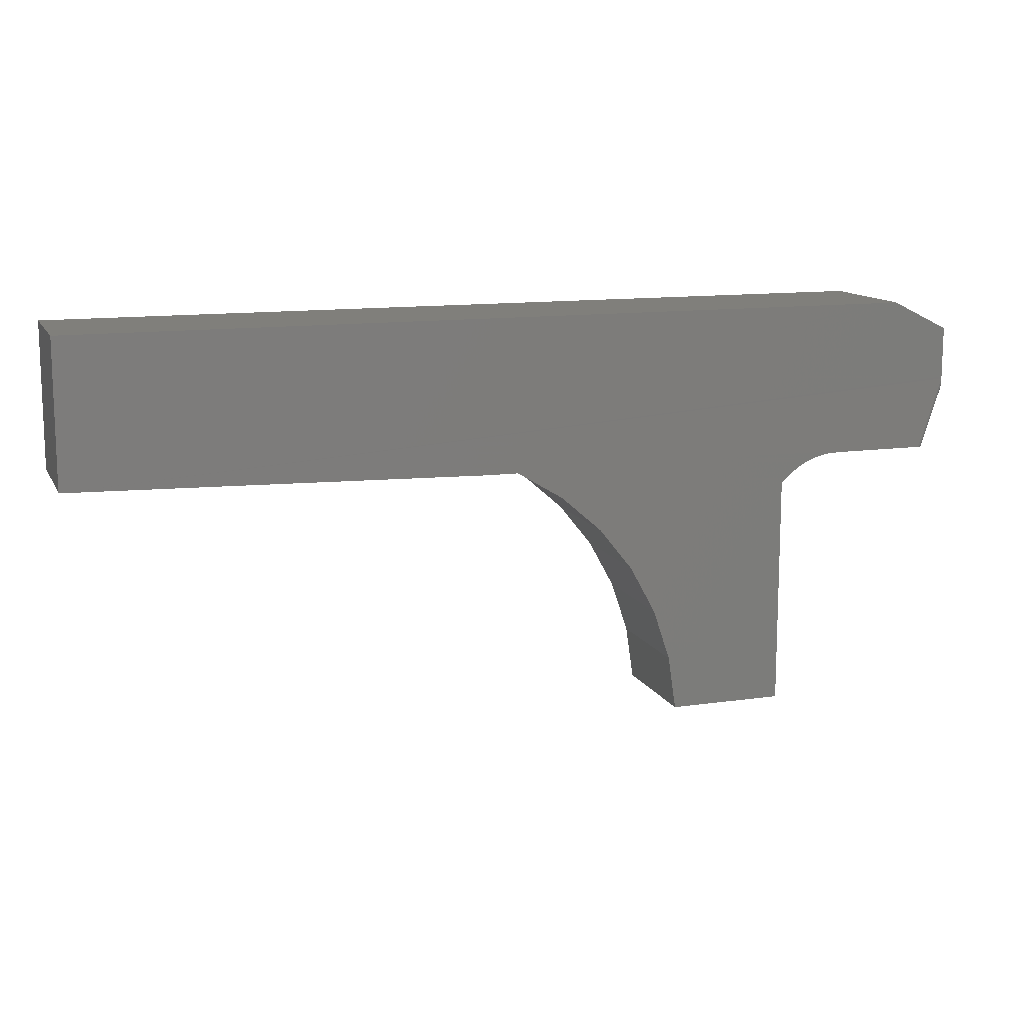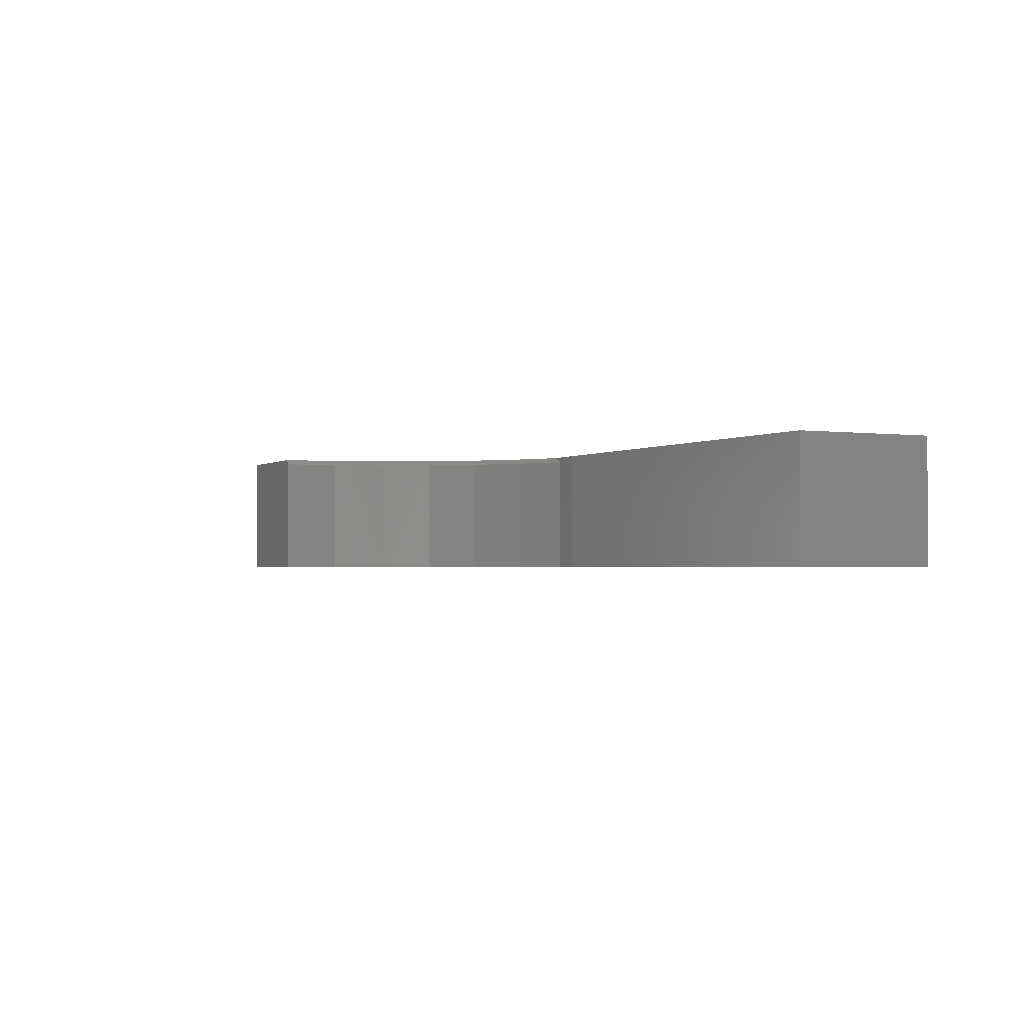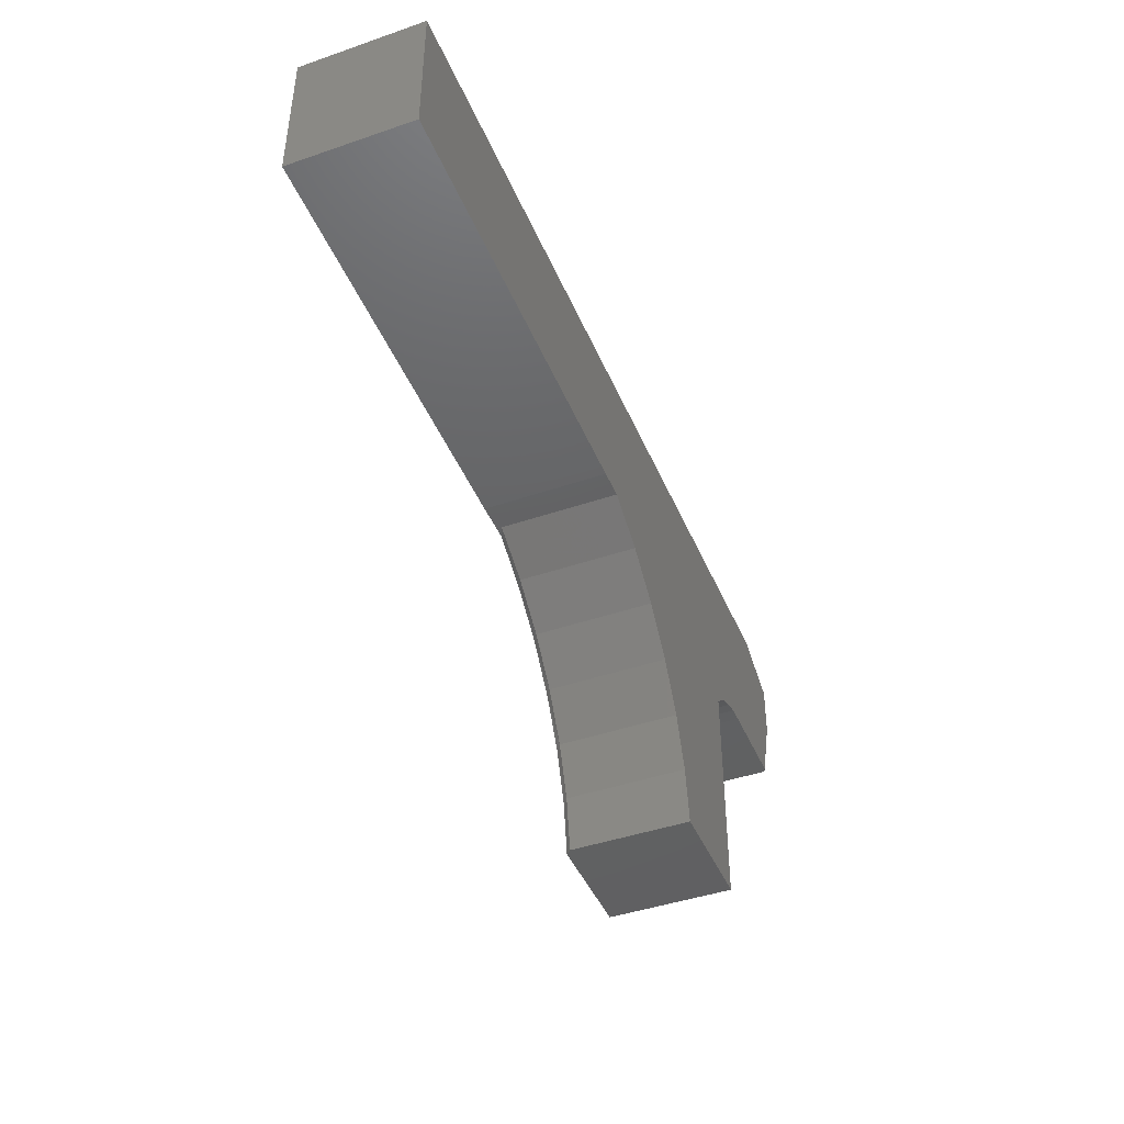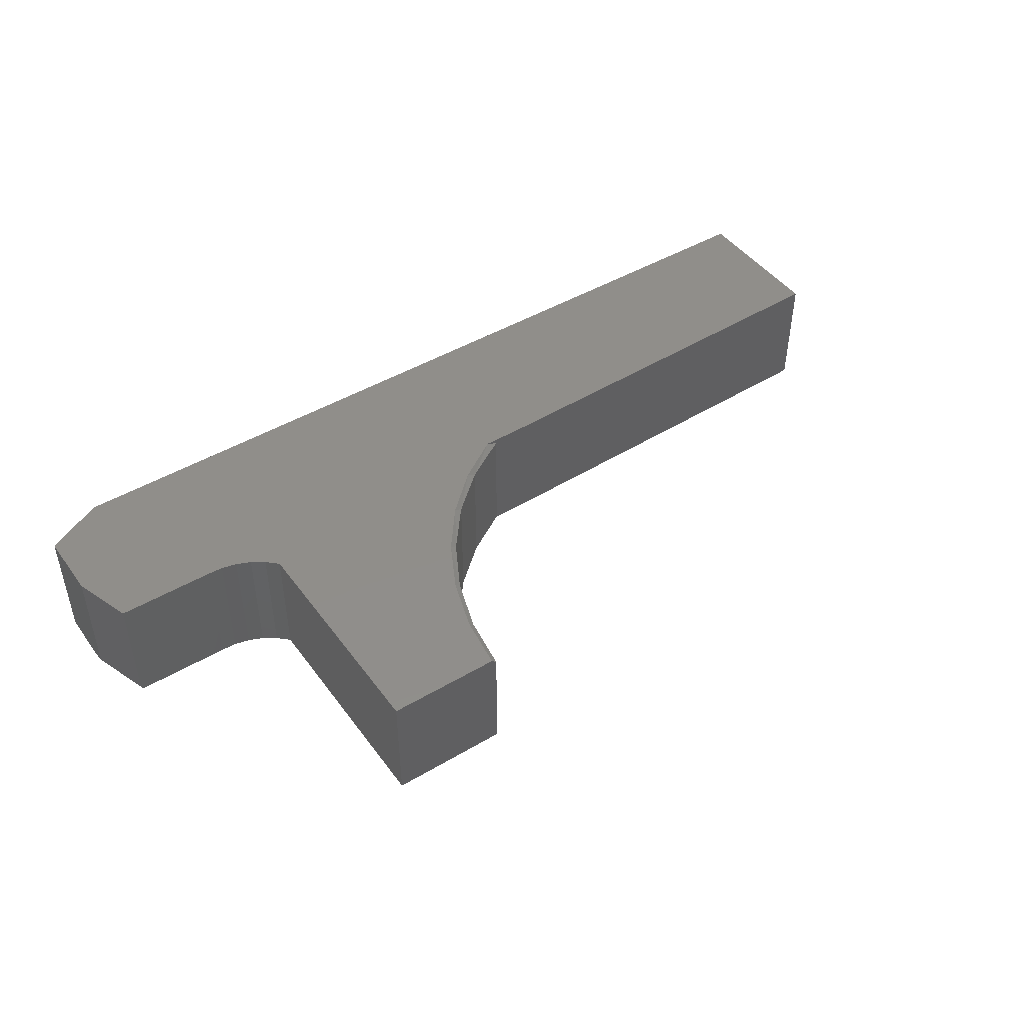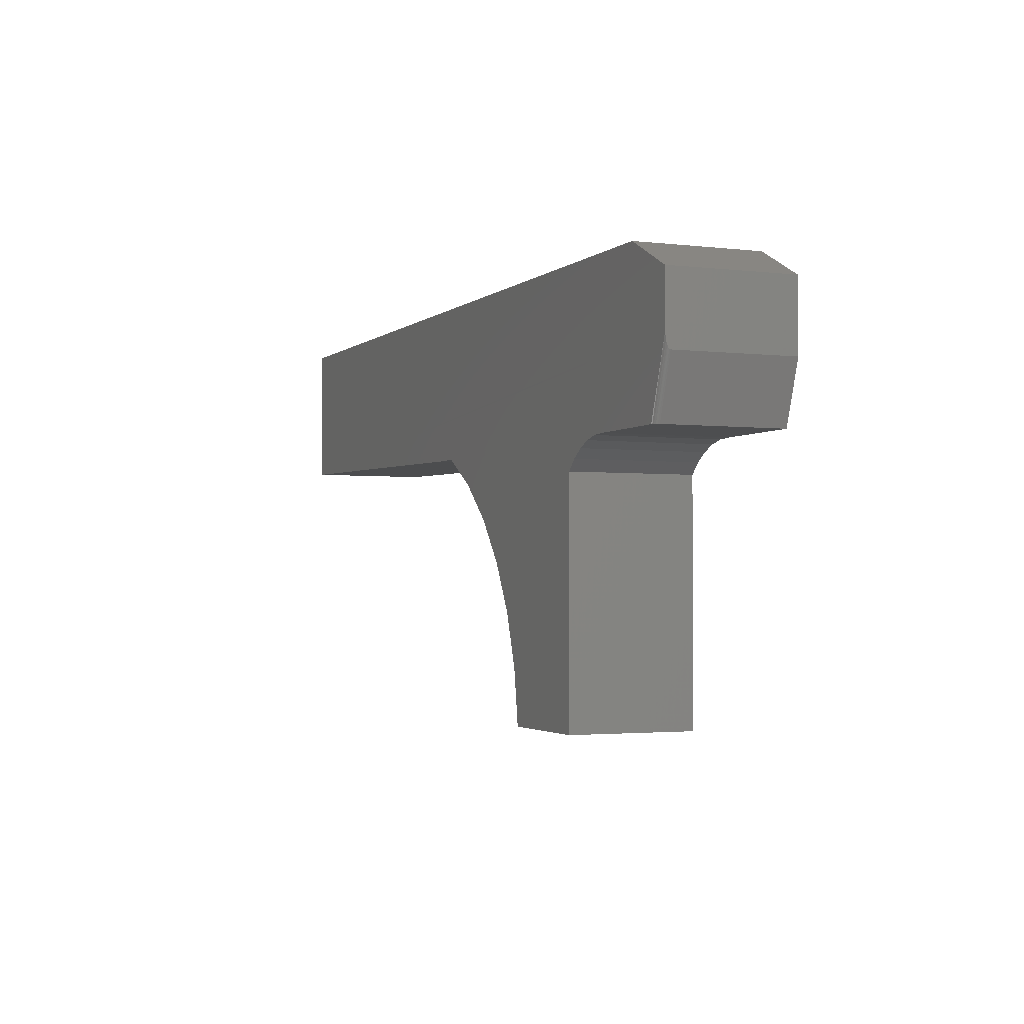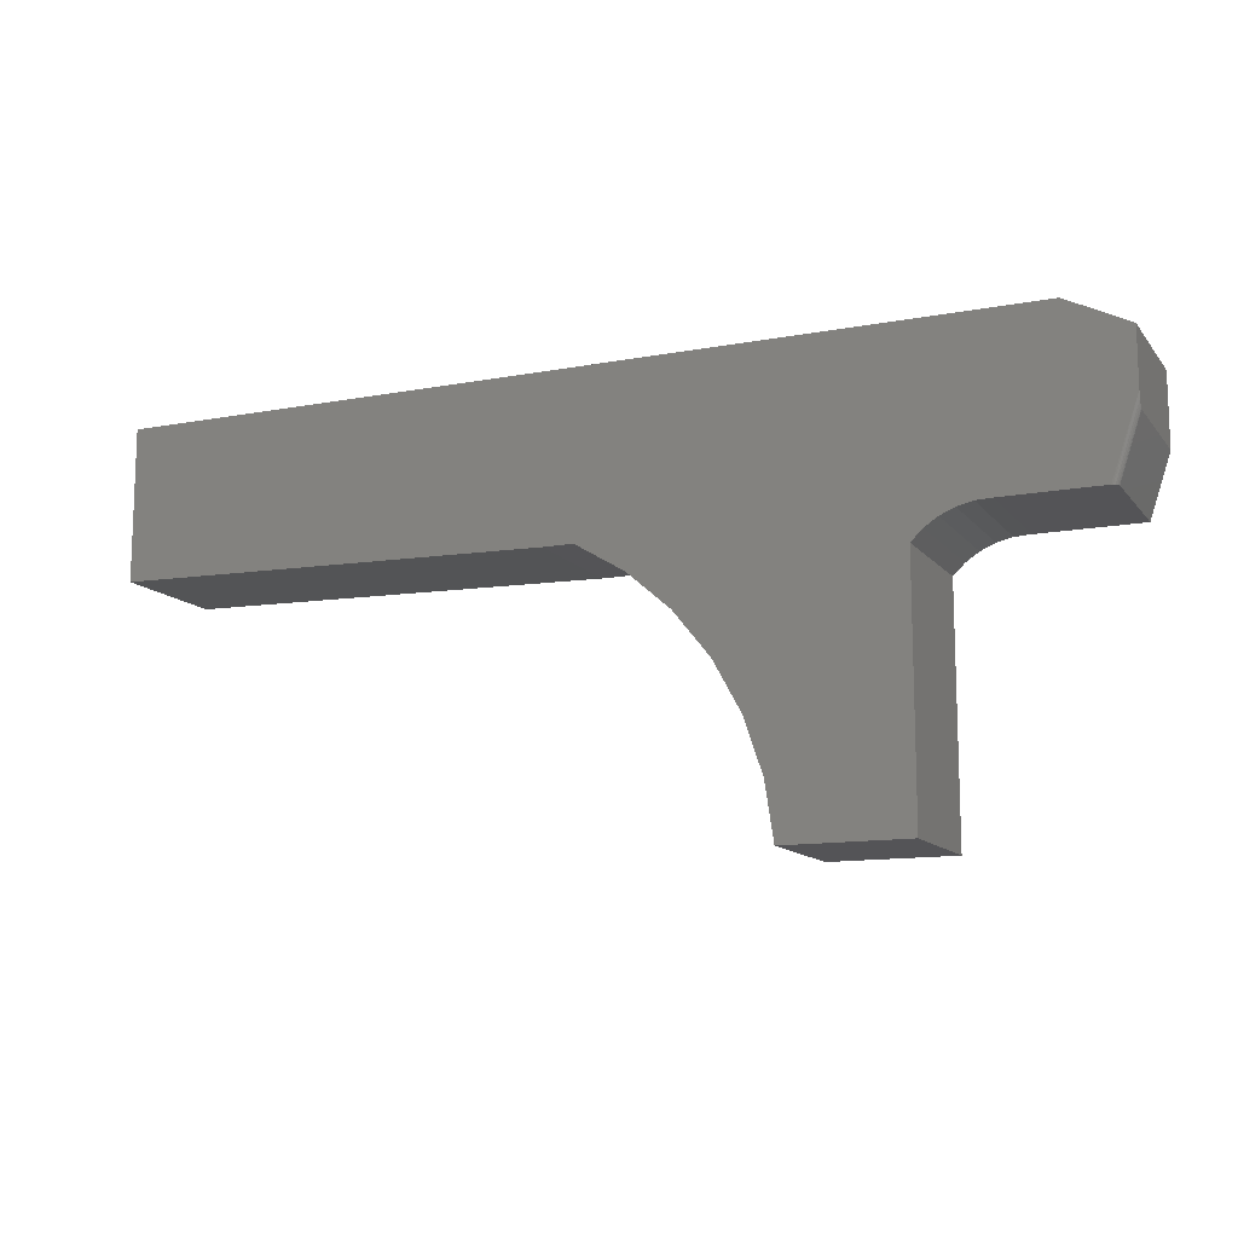
<metadata>
{"format":"stl","ext":"stl","renderer":"f3d","projection":"perspective","resolution":1024,"background":"white","views":[{"elev":12.5,"azim":-18.6,"up":"+Z"},{"elev":-1.8,"azim":-116.2,"up":"+Y"},{"elev":-43.7,"azim":-68.0,"up":"+Z"},{"elev":46.0,"azim":145.9,"up":"+Y"},{"elev":-2.4,"azim":67.1,"up":"+Z"},{"elev":-12.5,"azim":23.7,"up":"+Z"}]}
</metadata>
<code>
# stl→obj: 63 verts, 122 faces
v -0.6797 -0.1875 0.1817
v -0.6797 1.379e-17 0.1817
v -0.6797 -0.1875 -0.03906
v -0.6797 0 -0.03906
v 0.7188 -0.1874 0.05629
v 0.6811 -0.1875 -0.05378
v 0.7188 -0.1875 0.05924
v 0.4557 -0.1875 -0.08184
v 0.475 -0.1875 -0.06901
v 0.06879 -0.1875 -0.09684
v 0.7188 -0.1875 0.1376
v 0.6304 -0.1875 0.1817
v 0.6157 -0.1875 0.1817
v 0.4391 -0.1875 -0.09794
v 0.1315 -0.1875 -0.1517
v 0.4391 -0.1875 -0.4512
v -0.04671 -0.1875 -0.05378
v -0.002549 -0.1875 -0.05378
v 0.5189 -0.1875 -0.05475
v 0.5421 -0.1875 -0.05378
v 0.4963 -0.1875 -0.05988
v 0.1836 -0.1875 -0.2167
v 0.2236 -0.1875 -0.2898
v 0.2501 -0.1875 -0.3688
v 0.2624 -0.1875 -0.4512
v 0.7188 -0.1862 0.04573
v 0.7188 -0.1797 0.03454
v 0.7188 1.599e-16 0.03454
v 0.7188 1.663e-16 0.1376
v 0.7188 -0.1847 0.04027
v 0.7188 -0.1838 0.03817
v 0.7188 -0.1828 0.03652
v 0.7188 -0.1817 0.03535
v 0.6893 1.511e-16 -0.05378
v 0.6893 -0.1797 -0.05378
v 0.6889 -0.1821 -0.05378
v 0.6877 -0.1843 -0.05378
v 0.6859 -0.186 -0.05378
v 0.6836 -0.1871 -0.05378
v 0.5421 1.336e-16 -0.05378
v 0.08376 8.106e-17 -0.09832
v 0.475 1.252e-16 -0.06901
v 0.4557 1.222e-16 -0.08184
v 0.4391 1.205e-16 -0.09794
v 0.4391 9.847e-17 -0.4512
v 0.1443 8.43e-17 -0.1539
v 0.6157 1.576e-16 0.1817
v 0.6304 1.592e-16 0.1817
v 0.5189 1.309e-16 -0.05475
v 0.01466 7.617e-17 -0.05378
v -0.04671 6.936e-17 -0.05378
v 0.4963 1.281e-16 -0.05988
v 0.2702 7.972e-17 -0.4512
v 0.2584 8.349e-17 -0.3699
v 0.2329 8.554e-17 -0.2917
v 0.1945 8.581e-17 -0.219
v 0.2624 -0.007812 -0.4512
v 0.1836 -0.007812 -0.2167
v 0.1315 -0.007812 -0.1517
v 0.06879 -0.007812 -0.09684
v -0.002549 -0.007812 -0.05378
v 0.2236 -0.007812 -0.2898
v 0.2501 -0.007812 -0.3688
f 1 2 3
f 3 2 4
f 5 3 6
f 3 5 7
f 8 9 10
f 3 7 11
f 3 11 12
f 3 12 13
f 3 13 1
f 14 8 10
f 14 10 15
f 14 15 16
f 3 17 18
f 3 18 19
f 3 19 20
f 3 20 6
f 18 10 9
f 18 9 21
f 18 21 19
f 16 15 22
f 16 22 23
f 16 23 24
f 16 24 25
f 7 5 26
f 27 28 29
f 27 30 31
f 27 31 32
f 27 32 33
f 11 7 26
f 11 26 30
f 11 30 27
f 11 27 29
f 34 28 35
f 35 28 27
f 35 36 37
f 34 35 37
f 34 37 38
f 34 38 39
f 34 39 6
f 34 6 20
f 34 20 40
f 33 32 31
f 36 31 37
f 37 31 30
f 37 30 26
f 37 26 38
f 39 38 26
f 26 5 39
f 6 39 5
f 35 27 36
f 36 27 33
f 36 33 31
f 41 42 43
f 44 45 46
f 44 46 41
f 44 41 43
f 4 2 47
f 4 47 48
f 4 48 29
f 4 29 28
f 4 28 34
f 4 34 40
f 4 40 49
f 4 49 50
f 4 50 51
f 50 49 52
f 50 52 42
f 50 42 41
f 45 53 54
f 45 54 55
f 45 55 56
f 45 56 46
f 16 25 45
f 45 25 57
f 45 57 53
f 58 15 59
f 59 15 10
f 59 10 60
f 60 10 18
f 60 18 61
f 15 58 22
f 22 58 62
f 22 62 23
f 23 62 63
f 23 63 24
f 24 63 57
f 24 57 25
f 18 17 61
f 61 17 51
f 61 51 50
f 3 4 17
f 17 4 51
f 50 60 61
f 50 41 60
f 62 56 55
f 62 55 63
f 58 46 56
f 58 56 62
f 60 41 59
f 41 46 59
f 59 46 58
f 53 57 54
f 54 57 63
f 54 63 55
f 13 47 1
f 1 47 2
f 12 48 13
f 13 48 47
f 29 48 11
f 11 48 12
f 42 8 43
f 43 8 14
f 43 14 44
f 8 42 9
f 9 42 52
f 9 52 21
f 21 52 49
f 21 49 19
f 19 49 40
f 19 40 20
f 16 45 14
f 14 45 44

</code>
